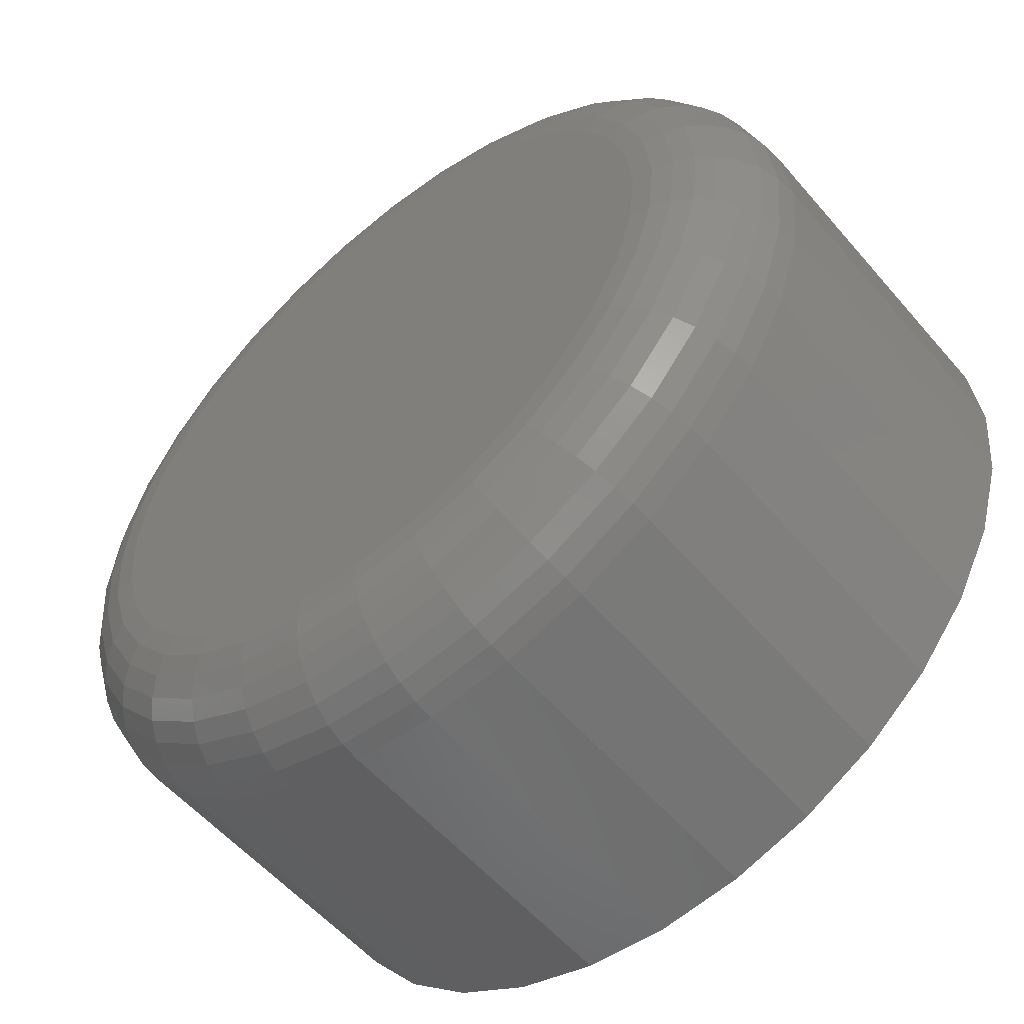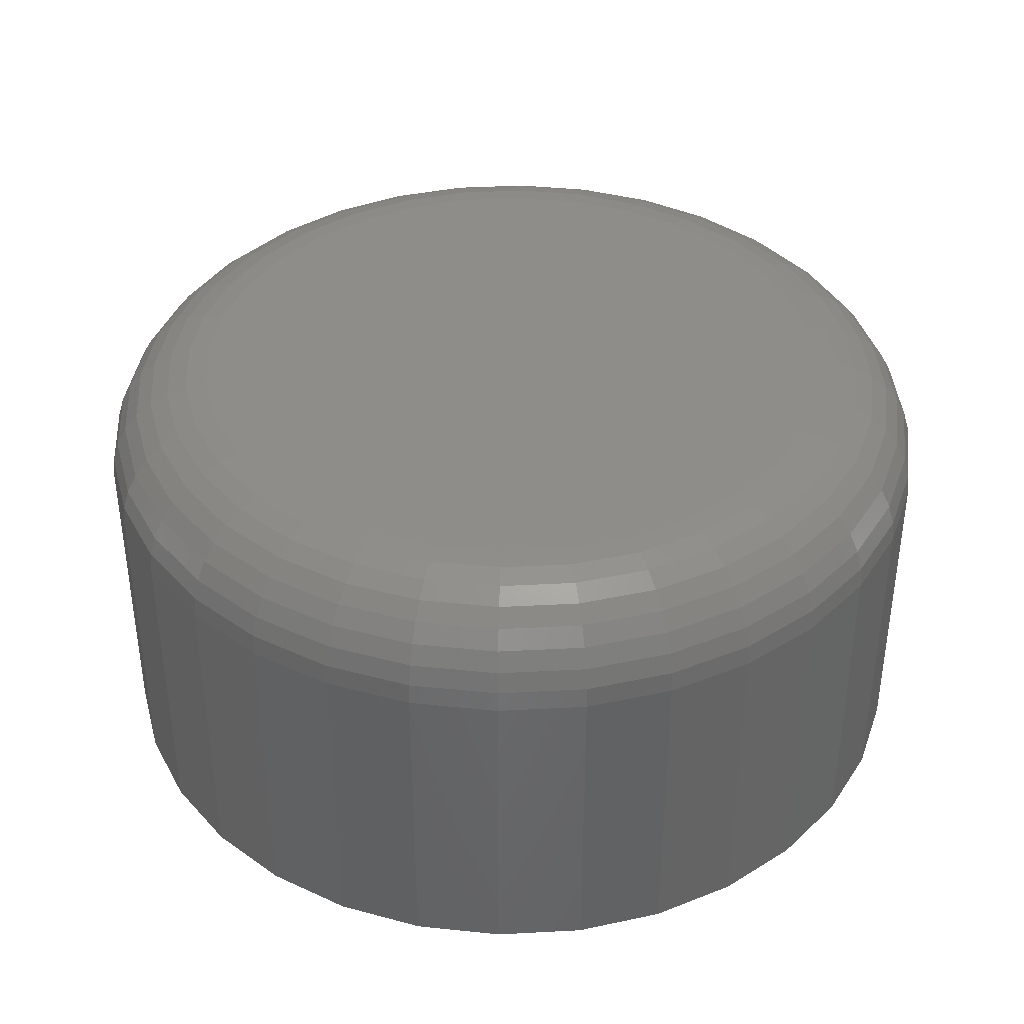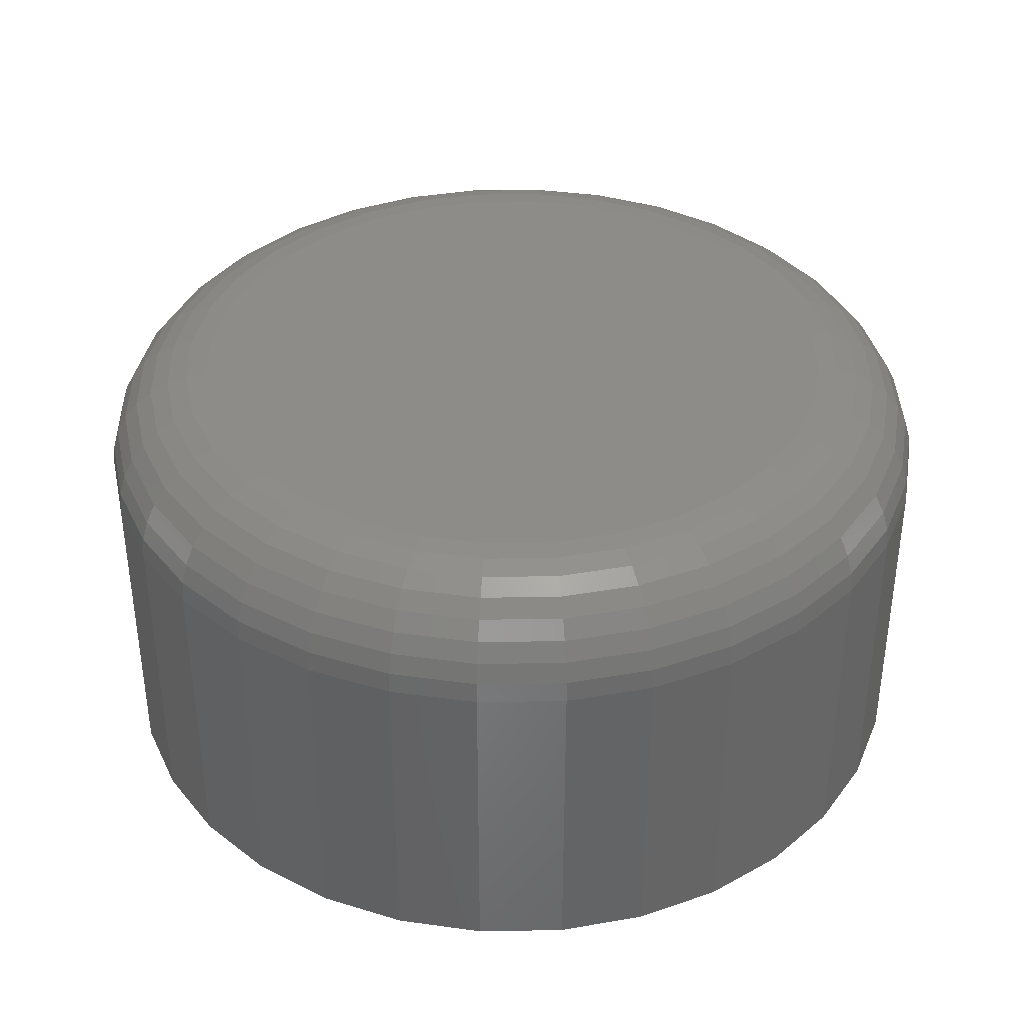
<metadata>
{"format":"stl","ext":"stl","renderer":"f3d","projection":"perspective","resolution":1024,"background":"white","views":[{"elev":-55.8,"azim":39.9,"up":"+Y"},{"elev":38.9,"azim":-88.2,"up":"+Z"},{"elev":37.8,"azim":-153.1,"up":"+Z"}]}
</metadata>
<code>
# stl→obj: 320 verts, 636 faces
v -0.2179 0.03166 0.03125
v -0.2226 0.0312 0.03125
v -0.227 0.02985 0.03125
v -0.2133 0.0312 0.03125
v -0.2088 0.02985 0.03125
v -0.2311 0.02766 0.03125
v -0.2047 0.02766 0.03125
v -0.2347 0.0247 0.03125
v -0.2011 0.0247 0.03125
v -0.2377 0.0211 0.03125
v -0.1982 0.0211 0.03125
v -0.2399 0.01699 0.03125
v -0.196 0.01699 0.03125
v -0.2412 0.01253 0.03125
v -0.1946 0.01253 0.03125
v -0.1946 0.003258 0.03125
v -0.2399 -0.0012 0.03125
v -0.196 -0.0012 0.03125
v -0.2377 -0.005309 0.03125
v -0.1982 -0.005309 0.03125
v -0.2347 -0.008911 0.03125
v -0.2011 -0.008911 0.03125
v -0.2311 -0.01187 0.03125
v -0.2047 -0.01187 0.03125
v -0.227 -0.01406 0.03125
v -0.2088 -0.01406 0.03125
v -0.2226 -0.01542 0.03125
v -0.2179 -0.01587 0.03125
v -0.2133 -0.01542 0.03125
v -0.1942 0.007895 0.03125
v -0.2417 0.007895 0.03125
v -0.2412 0.003258 0.03125
v -0.1863 0.007895 0
v -0.1863 0.007895 0.02344
v -0.187 0.001734 0
v -0.187 0.001734 0.02344
v -0.1888 -0.00419 0
v -0.1888 -0.00419 0.02344
v -0.1917 -0.00965 0
v -0.1917 -0.00965 0.02344
v -0.1956 -0.01443 0
v -0.1956 -0.01443 0.02344
v -0.2004 -0.01836 0
v -0.2004 -0.01836 0.02344
v -0.2058 -0.02128 0
v -0.2058 -0.02128 0.02344
v -0.2118 -0.02308 0
v -0.2118 -0.02308 0.02344
v -0.2179 -0.02368 0
v -0.2179 -0.02368 0.02344
v -0.2241 -0.02308 0
v -0.2241 -0.02308 0.02344
v -0.23 -0.02128 0
v -0.23 -0.02128 0.02344
v -0.2355 -0.01836 0
v -0.2355 -0.01836 0.02344
v -0.2403 -0.01443 0
v -0.2403 -0.01443 0.02344
v -0.2442 -0.00965 0
v -0.2442 -0.00965 0.02344
v -0.2471 -0.00419 0
v -0.2471 -0.00419 0.02344
v -0.2489 0.001734 0
v -0.2489 0.001734 0.02344
v -0.2495 0.007895 0
v -0.2495 0.007895 0.02344
v -0.2489 0.01406 0
v -0.2489 0.01406 0.02344
v -0.2471 0.01998 0
v -0.2471 0.01998 0.02344
v -0.2442 0.02544 0
v -0.2442 0.02544 0.02344
v -0.2403 0.03022 0
v -0.2403 0.03022 0.02344
v -0.2355 0.03415 0
v -0.2355 0.03415 0.02344
v -0.23 0.03707 0
v -0.23 0.03707 0.02344
v -0.2241 0.03887 0
v -0.2241 0.03887 0.02344
v -0.2179 0.03947 0
v -0.2179 0.03947 0.02344
v -0.2118 0.03887 0
v -0.2118 0.03887 0.02344
v -0.2058 0.03707 0
v -0.2058 0.03707 0.02344
v -0.2004 0.03415 0
v -0.2004 0.03415 0.02344
v -0.1956 0.03022 0
v -0.1956 0.03022 0.02344
v -0.1917 0.02544 0
v -0.1917 0.02544 0.02344
v -0.1888 0.01998 0
v -0.1888 0.01998 0.02344
v -0.187 0.01406 0
v -0.187 0.01406 0.02344
v -0.1926 0.007895 0.0311
v -0.1931 0.002961 0.0311
v -0.1912 0.007895 0.03066
v -0.1917 0.002675 0.03066
v -0.1898 0.007895 0.02993
v -0.1904 0.002411 0.02993
v -0.1886 0.007895 0.02896
v -0.1892 0.00218 0.02896
v -0.1877 0.007895 0.02778
v -0.1882 0.001991 0.02778
v -0.1869 0.007895 0.02643
v -0.1875 0.00185 0.02643
v -0.1865 0.007895 0.02496
v -0.1871 0.001763 0.02496
v -0.2427 0.002961 0.0311
v -0.2432 0.007895 0.0311
v -0.2442 0.002675 0.03066
v -0.2447 0.007895 0.03066
v -0.2455 0.002411 0.02993
v -0.246 0.007895 0.02993
v -0.2467 0.00218 0.02896
v -0.2472 0.007895 0.02896
v -0.2476 0.001991 0.02778
v -0.2482 0.007895 0.02778
v -0.2483 0.00185 0.02643
v -0.2489 0.007895 0.02643
v -0.2488 0.001763 0.02496
v -0.2494 0.007895 0.02496
v -0.2413 -0.001784 0.0311
v -0.2426 -0.002344 0.03066
v -0.2439 -0.002861 0.02993
v -0.245 -0.003314 0.02896
v -0.2459 -0.003686 0.02778
v -0.2466 -0.003962 0.02643
v -0.247 -0.004133 0.02496
v -0.239 -0.006156 0.0311
v -0.2402 -0.00697 0.03066
v -0.2413 -0.007721 0.02993
v -0.2423 -0.008378 0.02896
v -0.2431 -0.008918 0.02778
v -0.2437 -0.009319 0.02643
v -0.2441 -0.009566 0.02496
v -0.2358 -0.009988 0.0311
v -0.2368 -0.01102 0.03066
v -0.2378 -0.01198 0.02993
v -0.2386 -0.01282 0.02896
v -0.2393 -0.0135 0.02778
v -0.2398 -0.01401 0.02643
v -0.2402 -0.01433 0.02496
v -0.232 -0.01313 0.0311
v -0.2328 -0.01435 0.03066
v -0.2335 -0.01548 0.02993
v -0.2342 -0.01646 0.02896
v -0.2347 -0.01727 0.02778
v -0.2351 -0.01787 0.02643
v -0.2354 -0.01824 0.02496
v -0.2276 -0.01547 0.0311
v -0.2282 -0.01682 0.03066
v -0.2287 -0.01807 0.02993
v -0.2291 -0.01917 0.02896
v -0.2295 -0.02006 0.02778
v -0.2298 -0.02073 0.02643
v -0.23 -0.02114 0.02496
v -0.2229 -0.01691 0.0311
v -0.2231 -0.01835 0.03066
v -0.2234 -0.01967 0.02993
v -0.2236 -0.02083 0.02896
v -0.2238 -0.02179 0.02778
v -0.224 -0.02249 0.02643
v -0.2241 -0.02293 0.02496
v -0.2179 -0.0174 0.0311
v -0.2179 -0.01886 0.03066
v -0.2179 -0.02021 0.02993
v -0.2179 -0.0214 0.02896
v -0.2179 -0.02237 0.02778
v -0.2179 -0.02309 0.02643
v -0.2179 -0.02353 0.02496
v -0.213 -0.01691 0.0311
v -0.2127 -0.01835 0.03066
v -0.2124 -0.01967 0.02993
v -0.2122 -0.02083 0.02896
v -0.212 -0.02179 0.02778
v -0.2119 -0.02249 0.02643
v -0.2118 -0.02293 0.02496
v -0.2082 -0.01547 0.0311
v -0.2077 -0.01682 0.03066
v -0.2072 -0.01807 0.02993
v -0.2067 -0.01917 0.02896
v -0.2063 -0.02006 0.02778
v -0.2061 -0.02073 0.02643
v -0.2059 -0.02114 0.02496
v -0.2039 -0.01313 0.0311
v -0.2031 -0.01435 0.03066
v -0.2023 -0.01548 0.02993
v -0.2017 -0.01646 0.02896
v -0.2011 -0.01727 0.02778
v -0.2007 -0.01787 0.02643
v -0.2005 -0.01824 0.02496
v -0.2 -0.009988 0.0311
v -0.199 -0.01102 0.03066
v -0.1981 -0.01198 0.02993
v -0.1972 -0.01282 0.02896
v -0.1965 -0.0135 0.02778
v -0.196 -0.01401 0.02643
v -0.1957 -0.01433 0.02496
v -0.1969 -0.006156 0.0311
v -0.1957 -0.00697 0.03066
v -0.1946 -0.007721 0.02993
v -0.1936 -0.008378 0.02896
v -0.1928 -0.008918 0.02778
v -0.1922 -0.009319 0.02643
v -0.1918 -0.009566 0.02496
v -0.1946 -0.001784 0.0311
v -0.1932 -0.002344 0.03066
v -0.192 -0.002861 0.02993
v -0.1909 -0.003314 0.02896
v -0.19 -0.003686 0.02778
v -0.1893 -0.003962 0.02643
v -0.1889 -0.004133 0.02496
v -0.2427 0.01283 0.0311
v -0.2442 0.01311 0.03066
v -0.2455 0.01338 0.02993
v -0.2467 0.01361 0.02896
v -0.2476 0.0138 0.02778
v -0.2483 0.01394 0.02643
v -0.2488 0.01403 0.02496
v -0.1931 0.01283 0.0311
v -0.1917 0.01311 0.03066
v -0.1904 0.01338 0.02993
v -0.1892 0.01361 0.02896
v -0.1882 0.0138 0.02778
v -0.1875 0.01394 0.02643
v -0.1871 0.01403 0.02496
v -0.1946 0.01757 0.0311
v -0.1932 0.01813 0.03066
v -0.192 0.01865 0.02993
v -0.1909 0.0191 0.02896
v -0.19 0.01948 0.02778
v -0.1893 0.01975 0.02643
v -0.1889 0.01992 0.02496
v -0.1969 0.02195 0.0311
v -0.1957 0.02276 0.03066
v -0.1946 0.02351 0.02993
v -0.1936 0.02417 0.02896
v -0.1928 0.02471 0.02778
v -0.1922 0.02511 0.02643
v -0.1918 0.02536 0.02496
v -0.2 0.02578 0.0311
v -0.199 0.02681 0.03066
v -0.1981 0.02777 0.02993
v -0.1972 0.02861 0.02896
v -0.1965 0.02929 0.02778
v -0.196 0.0298 0.02643
v -0.1957 0.03012 0.02496
v -0.2039 0.02892 0.0311
v -0.2031 0.03014 0.03066
v -0.2023 0.03126 0.02993
v -0.2017 0.03225 0.02896
v -0.2011 0.03306 0.02778
v -0.2007 0.03366 0.02643
v -0.2005 0.03403 0.02496
v -0.2082 0.03126 0.0311
v -0.2077 0.03261 0.03066
v -0.2072 0.03386 0.02993
v -0.2067 0.03496 0.02896
v -0.2063 0.03585 0.02778
v -0.2061 0.03652 0.02643
v -0.2059 0.03693 0.02496
v -0.213 0.0327 0.0311
v -0.2127 0.03414 0.03066
v -0.2124 0.03546 0.02993
v -0.2122 0.03662 0.02896
v -0.212 0.03758 0.02778
v -0.2119 0.03828 0.02643
v -0.2118 0.03872 0.02496
v -0.2179 0.03319 0.0311
v -0.2179 0.03465 0.03066
v -0.2179 0.036 0.02993
v -0.2179 0.03719 0.02896
v -0.2179 0.03816 0.02778
v -0.2179 0.03888 0.02643
v -0.2179 0.03932 0.02496
v -0.2229 0.0327 0.0311
v -0.2231 0.03414 0.03066
v -0.2234 0.03546 0.02993
v -0.2236 0.03662 0.02896
v -0.2238 0.03758 0.02778
v -0.224 0.03828 0.02643
v -0.2241 0.03872 0.02496
v -0.2276 0.03126 0.0311
v -0.2282 0.03261 0.03066
v -0.2287 0.03386 0.02993
v -0.2291 0.03496 0.02896
v -0.2295 0.03585 0.02778
v -0.2298 0.03652 0.02643
v -0.23 0.03693 0.02496
v -0.232 0.02892 0.0311
v -0.2328 0.03014 0.03066
v -0.2335 0.03126 0.02993
v -0.2342 0.03225 0.02896
v -0.2347 0.03306 0.02778
v -0.2351 0.03366 0.02643
v -0.2354 0.03403 0.02496
v -0.2358 0.02578 0.0311
v -0.2368 0.02681 0.03066
v -0.2378 0.02777 0.02993
v -0.2386 0.02861 0.02896
v -0.2393 0.02929 0.02778
v -0.2398 0.0298 0.02643
v -0.2402 0.03012 0.02496
v -0.239 0.02195 0.0311
v -0.2402 0.02276 0.03066
v -0.2413 0.02351 0.02993
v -0.2423 0.02417 0.02896
v -0.2431 0.02471 0.02778
v -0.2437 0.02511 0.02643
v -0.2441 0.02536 0.02496
v -0.2413 0.01757 0.0311
v -0.2426 0.01813 0.03066
v -0.2439 0.01865 0.02993
v -0.245 0.0191 0.02896
v -0.2459 0.01948 0.02778
v -0.2466 0.01975 0.02643
v -0.247 0.01992 0.02496
f 1 2 3
f 4 1 3
f 4 3 5
f 5 3 6
f 5 6 7
f 7 6 8
f 7 8 9
f 9 8 10
f 9 10 11
f 11 10 12
f 11 12 13
f 13 12 14
f 13 14 15
f 16 17 18
f 18 17 19
f 18 19 20
f 20 19 21
f 20 21 22
f 22 21 23
f 22 23 24
f 24 23 25
f 24 25 26
f 26 25 27
f 26 27 28
f 26 28 29
f 15 14 30
f 30 14 31
f 30 31 16
f 16 31 32
f 16 32 17
f 33 34 35
f 35 34 36
f 35 36 37
f 37 36 38
f 37 38 39
f 39 38 40
f 39 40 41
f 41 40 42
f 41 42 43
f 43 42 44
f 43 44 45
f 45 44 46
f 45 46 47
f 47 46 48
f 47 48 49
f 49 48 50
f 49 50 51
f 51 50 52
f 51 52 53
f 53 52 54
f 53 54 55
f 55 54 56
f 55 56 57
f 57 56 58
f 57 58 59
f 59 58 60
f 59 60 61
f 61 60 62
f 61 62 63
f 63 62 64
f 63 64 65
f 65 64 66
f 65 66 67
f 67 66 68
f 67 68 69
f 69 68 70
f 69 70 71
f 71 70 72
f 71 72 73
f 73 72 74
f 73 74 75
f 75 74 76
f 75 76 77
f 77 76 78
f 77 78 79
f 79 78 80
f 79 80 81
f 81 80 82
f 81 82 83
f 83 82 84
f 83 84 85
f 85 84 86
f 85 86 87
f 87 86 88
f 87 88 89
f 89 88 90
f 89 90 91
f 91 90 92
f 91 92 93
f 93 92 94
f 93 94 95
f 95 94 96
f 95 96 33
f 33 96 34
f 30 16 97
f 97 16 98
f 97 98 99
f 99 98 100
f 99 100 101
f 101 100 102
f 101 102 103
f 103 102 104
f 103 104 105
f 105 104 106
f 105 106 107
f 107 106 108
f 107 108 109
f 109 108 110
f 109 110 34
f 34 110 36
f 32 31 111
f 111 31 112
f 111 112 113
f 113 112 114
f 113 114 115
f 115 114 116
f 115 116 117
f 117 116 118
f 117 118 119
f 119 118 120
f 119 120 121
f 121 120 122
f 121 122 123
f 123 122 124
f 123 124 64
f 64 124 66
f 17 32 125
f 125 32 111
f 125 111 126
f 126 111 113
f 126 113 127
f 127 113 115
f 127 115 128
f 128 115 117
f 128 117 129
f 129 117 119
f 129 119 130
f 130 119 121
f 130 121 131
f 131 121 123
f 131 123 62
f 62 123 64
f 19 17 132
f 132 17 125
f 132 125 133
f 133 125 126
f 133 126 134
f 134 126 127
f 134 127 135
f 135 127 128
f 135 128 136
f 136 128 129
f 136 129 137
f 137 129 130
f 137 130 138
f 138 130 131
f 138 131 60
f 60 131 62
f 21 19 139
f 139 19 132
f 139 132 140
f 140 132 133
f 140 133 141
f 141 133 134
f 141 134 142
f 142 134 135
f 142 135 143
f 143 135 136
f 143 136 144
f 144 136 137
f 144 137 145
f 145 137 138
f 145 138 58
f 58 138 60
f 23 21 146
f 146 21 139
f 146 139 147
f 147 139 140
f 147 140 148
f 148 140 141
f 148 141 149
f 149 141 142
f 149 142 150
f 150 142 143
f 150 143 151
f 151 143 144
f 151 144 152
f 152 144 145
f 152 145 56
f 56 145 58
f 25 23 153
f 153 23 146
f 153 146 154
f 154 146 147
f 154 147 155
f 155 147 148
f 155 148 156
f 156 148 149
f 156 149 157
f 157 149 150
f 157 150 158
f 158 150 151
f 158 151 159
f 159 151 152
f 159 152 54
f 54 152 56
f 27 25 160
f 160 25 153
f 160 153 161
f 161 153 154
f 161 154 162
f 162 154 155
f 162 155 163
f 163 155 156
f 163 156 164
f 164 156 157
f 164 157 165
f 165 157 158
f 165 158 166
f 166 158 159
f 166 159 52
f 52 159 54
f 28 27 167
f 167 27 160
f 167 160 168
f 168 160 161
f 168 161 169
f 169 161 162
f 169 162 170
f 170 162 163
f 170 163 171
f 171 163 164
f 171 164 172
f 172 164 165
f 172 165 173
f 173 165 166
f 173 166 50
f 50 166 52
f 29 28 174
f 174 28 167
f 174 167 175
f 175 167 168
f 175 168 176
f 176 168 169
f 176 169 177
f 177 169 170
f 177 170 178
f 178 170 171
f 178 171 179
f 179 171 172
f 179 172 180
f 180 172 173
f 180 173 48
f 48 173 50
f 26 29 181
f 181 29 174
f 181 174 182
f 182 174 175
f 182 175 183
f 183 175 176
f 183 176 184
f 184 176 177
f 184 177 185
f 185 177 178
f 185 178 186
f 186 178 179
f 186 179 187
f 187 179 180
f 187 180 46
f 46 180 48
f 24 26 188
f 188 26 181
f 188 181 189
f 189 181 182
f 189 182 190
f 190 182 183
f 190 183 191
f 191 183 184
f 191 184 192
f 192 184 185
f 192 185 193
f 193 185 186
f 193 186 194
f 194 186 187
f 194 187 44
f 44 187 46
f 22 24 195
f 195 24 188
f 195 188 196
f 196 188 189
f 196 189 197
f 197 189 190
f 197 190 198
f 198 190 191
f 198 191 199
f 199 191 192
f 199 192 200
f 200 192 193
f 200 193 201
f 201 193 194
f 201 194 42
f 42 194 44
f 20 22 202
f 202 22 195
f 202 195 203
f 203 195 196
f 203 196 204
f 204 196 197
f 204 197 205
f 205 197 198
f 205 198 206
f 206 198 199
f 206 199 207
f 207 199 200
f 207 200 208
f 208 200 201
f 208 201 40
f 40 201 42
f 18 20 209
f 209 20 202
f 209 202 210
f 210 202 203
f 210 203 211
f 211 203 204
f 211 204 212
f 212 204 205
f 212 205 213
f 213 205 206
f 213 206 214
f 214 206 207
f 214 207 215
f 215 207 208
f 215 208 38
f 38 208 40
f 16 18 98
f 98 18 209
f 98 209 100
f 100 209 210
f 100 210 102
f 102 210 211
f 102 211 104
f 104 211 212
f 104 212 106
f 106 212 213
f 106 213 108
f 108 213 214
f 108 214 110
f 110 214 215
f 110 215 36
f 36 215 38
f 31 14 112
f 112 14 216
f 112 216 114
f 114 216 217
f 114 217 116
f 116 217 218
f 116 218 118
f 118 218 219
f 118 219 120
f 120 219 220
f 120 220 122
f 122 220 221
f 122 221 124
f 124 221 222
f 124 222 66
f 66 222 68
f 15 30 223
f 223 30 97
f 223 97 224
f 224 97 99
f 224 99 225
f 225 99 101
f 225 101 226
f 226 101 103
f 226 103 227
f 227 103 105
f 227 105 228
f 228 105 107
f 228 107 229
f 229 107 109
f 229 109 96
f 96 109 34
f 13 15 230
f 230 15 223
f 230 223 231
f 231 223 224
f 231 224 232
f 232 224 225
f 232 225 233
f 233 225 226
f 233 226 234
f 234 226 227
f 234 227 235
f 235 227 228
f 235 228 236
f 236 228 229
f 236 229 94
f 94 229 96
f 11 13 237
f 237 13 230
f 237 230 238
f 238 230 231
f 238 231 239
f 239 231 232
f 239 232 240
f 240 232 233
f 240 233 241
f 241 233 234
f 241 234 242
f 242 234 235
f 242 235 243
f 243 235 236
f 243 236 92
f 92 236 94
f 9 11 244
f 244 11 237
f 244 237 245
f 245 237 238
f 245 238 246
f 246 238 239
f 246 239 247
f 247 239 240
f 247 240 248
f 248 240 241
f 248 241 249
f 249 241 242
f 249 242 250
f 250 242 243
f 250 243 90
f 90 243 92
f 7 9 251
f 251 9 244
f 251 244 252
f 252 244 245
f 252 245 253
f 253 245 246
f 253 246 254
f 254 246 247
f 254 247 255
f 255 247 248
f 255 248 256
f 256 248 249
f 256 249 257
f 257 249 250
f 257 250 88
f 88 250 90
f 5 7 258
f 258 7 251
f 258 251 259
f 259 251 252
f 259 252 260
f 260 252 253
f 260 253 261
f 261 253 254
f 261 254 262
f 262 254 255
f 262 255 263
f 263 255 256
f 263 256 264
f 264 256 257
f 264 257 86
f 86 257 88
f 4 5 265
f 265 5 258
f 265 258 266
f 266 258 259
f 266 259 267
f 267 259 260
f 267 260 268
f 268 260 261
f 268 261 269
f 269 261 262
f 269 262 270
f 270 262 263
f 270 263 271
f 271 263 264
f 271 264 84
f 84 264 86
f 1 4 272
f 272 4 265
f 272 265 273
f 273 265 266
f 273 266 274
f 274 266 267
f 274 267 275
f 275 267 268
f 275 268 276
f 276 268 269
f 276 269 277
f 277 269 270
f 277 270 278
f 278 270 271
f 278 271 82
f 82 271 84
f 2 1 279
f 279 1 272
f 279 272 280
f 280 272 273
f 280 273 281
f 281 273 274
f 281 274 282
f 282 274 275
f 282 275 283
f 283 275 276
f 283 276 284
f 284 276 277
f 284 277 285
f 285 277 278
f 285 278 80
f 80 278 82
f 3 2 286
f 286 2 279
f 286 279 287
f 287 279 280
f 287 280 288
f 288 280 281
f 288 281 289
f 289 281 282
f 289 282 290
f 290 282 283
f 290 283 291
f 291 283 284
f 291 284 292
f 292 284 285
f 292 285 78
f 78 285 80
f 6 3 293
f 293 3 286
f 293 286 294
f 294 286 287
f 294 287 295
f 295 287 288
f 295 288 296
f 296 288 289
f 296 289 297
f 297 289 290
f 297 290 298
f 298 290 291
f 298 291 299
f 299 291 292
f 299 292 76
f 76 292 78
f 8 6 300
f 300 6 293
f 300 293 301
f 301 293 294
f 301 294 302
f 302 294 295
f 302 295 303
f 303 295 296
f 303 296 304
f 304 296 297
f 304 297 305
f 305 297 298
f 305 298 306
f 306 298 299
f 306 299 74
f 74 299 76
f 10 8 307
f 307 8 300
f 307 300 308
f 308 300 301
f 308 301 309
f 309 301 302
f 309 302 310
f 310 302 303
f 310 303 311
f 311 303 304
f 311 304 312
f 312 304 305
f 312 305 313
f 313 305 306
f 313 306 72
f 72 306 74
f 12 10 314
f 314 10 307
f 314 307 315
f 315 307 308
f 315 308 316
f 316 308 309
f 316 309 317
f 317 309 310
f 317 310 318
f 318 310 311
f 318 311 319
f 319 311 312
f 319 312 320
f 320 312 313
f 320 313 70
f 70 313 72
f 14 12 216
f 216 12 314
f 216 314 217
f 217 314 315
f 217 315 218
f 218 315 316
f 218 316 219
f 219 316 317
f 219 317 220
f 220 317 318
f 220 318 221
f 221 318 319
f 221 319 222
f 222 319 320
f 222 320 68
f 68 320 70
f 77 79 81
f 77 81 83
f 85 77 83
f 75 77 85
f 87 75 85
f 73 75 87
f 89 73 87
f 71 73 89
f 91 71 89
f 69 71 91
f 93 69 91
f 67 69 93
f 95 67 93
f 37 61 35
f 59 61 37
f 39 59 37
f 57 59 39
f 41 57 39
f 55 57 41
f 43 55 41
f 53 55 43
f 45 53 43
f 51 53 45
f 49 51 45
f 47 49 45
f 61 63 35
f 35 63 65
f 35 65 33
f 33 65 67
f 33 67 95

</code>
